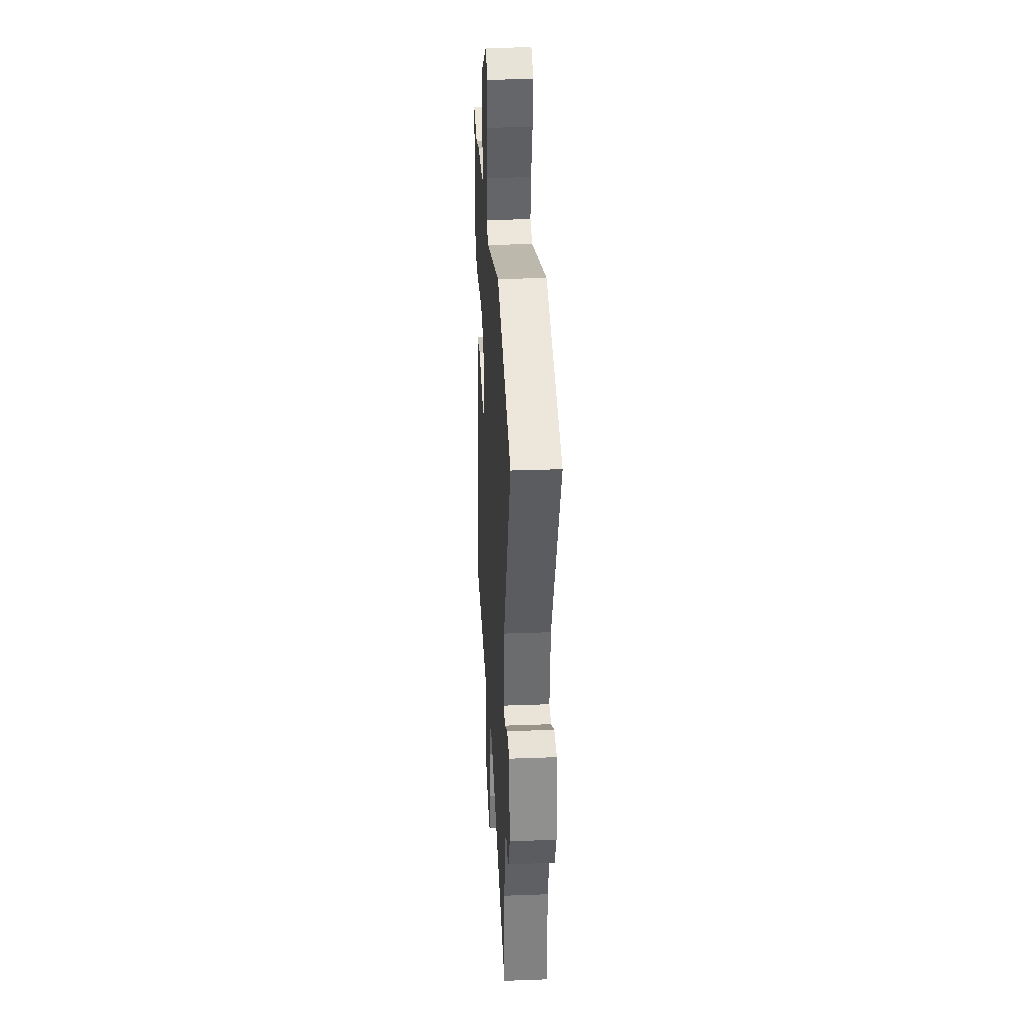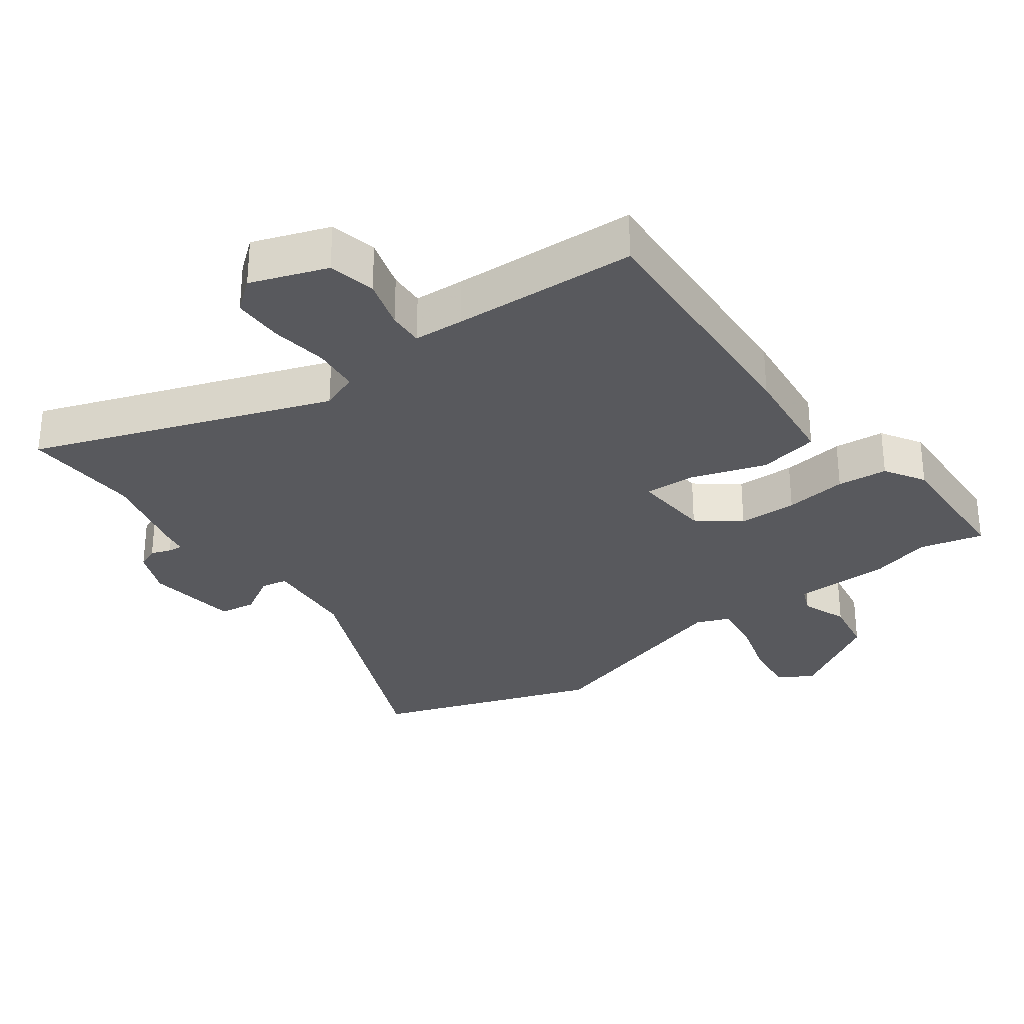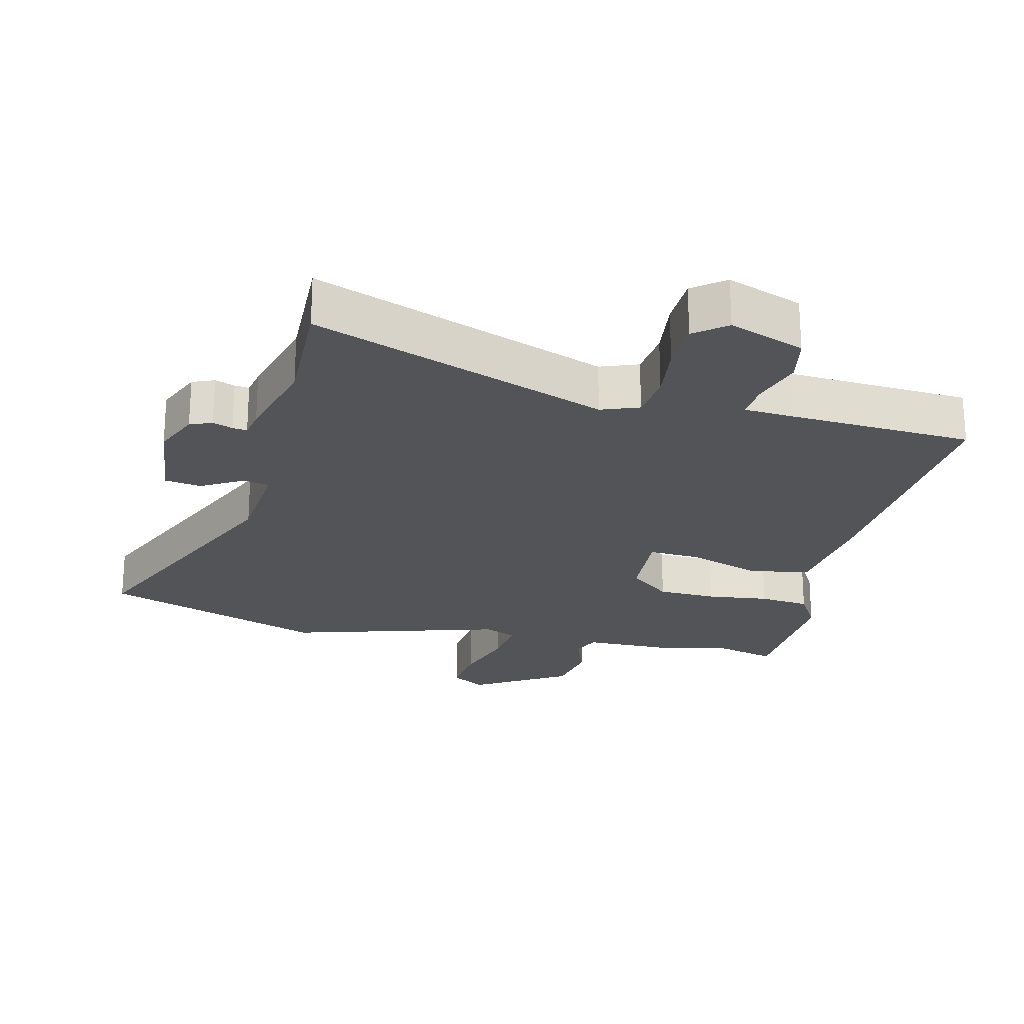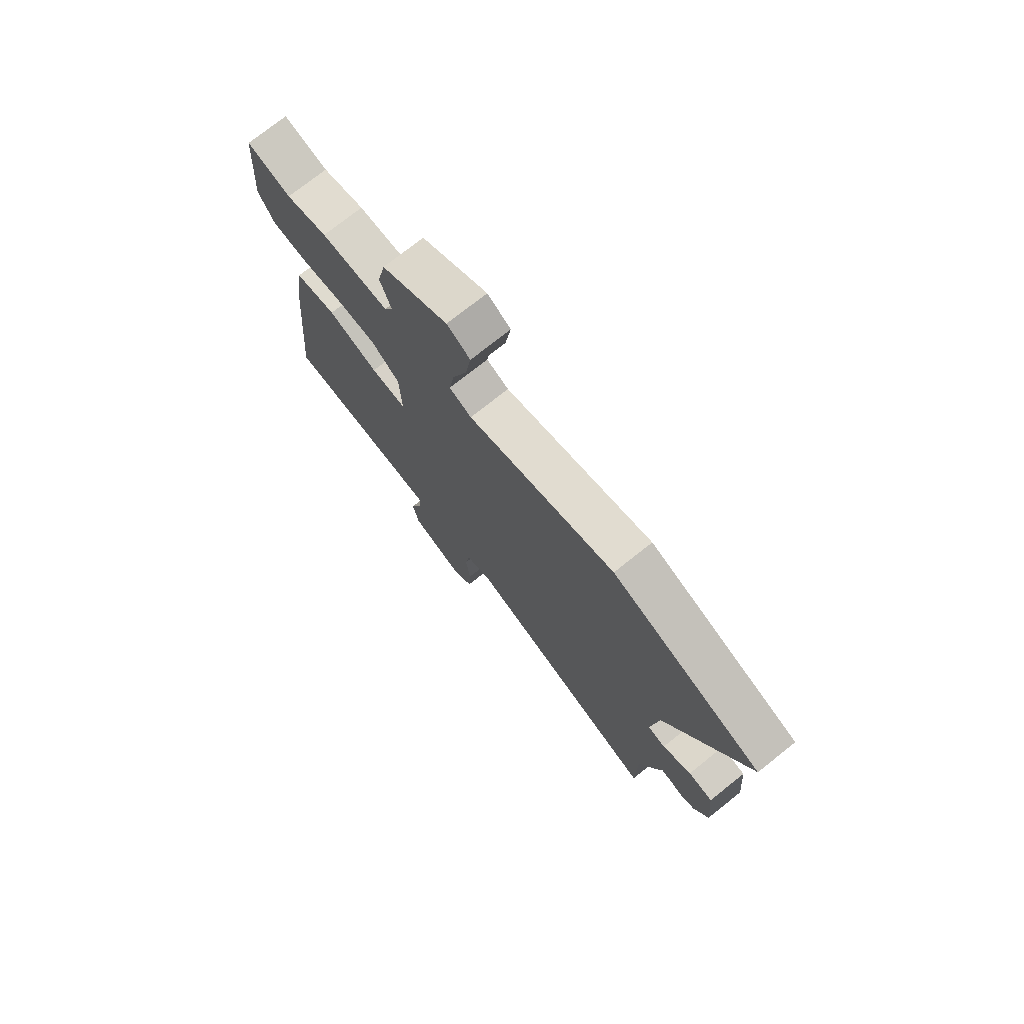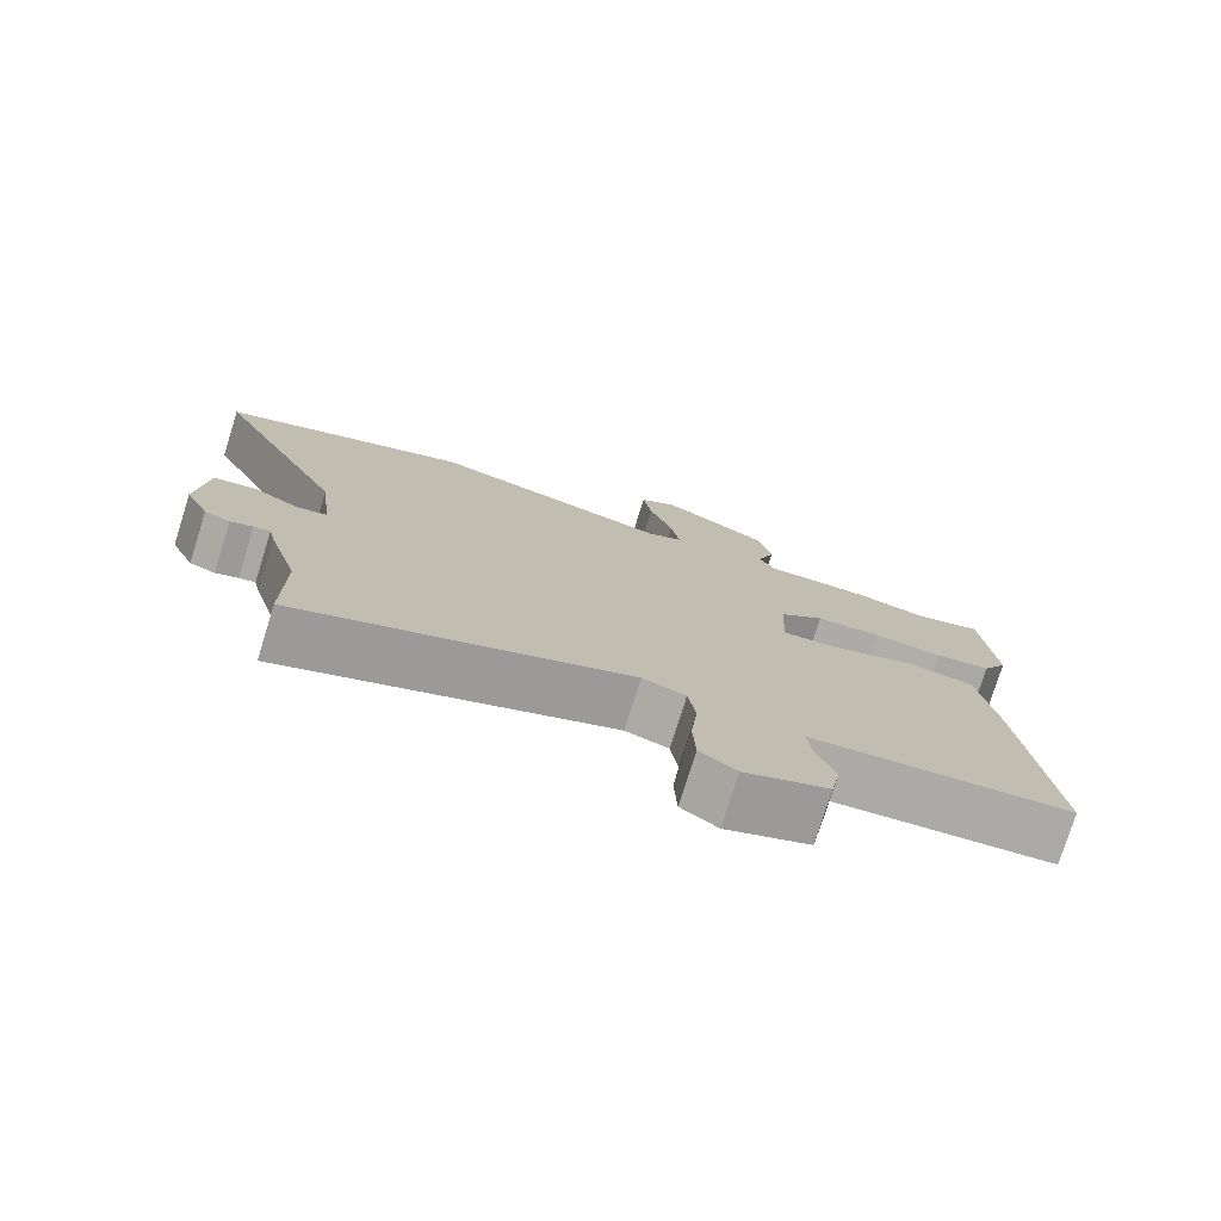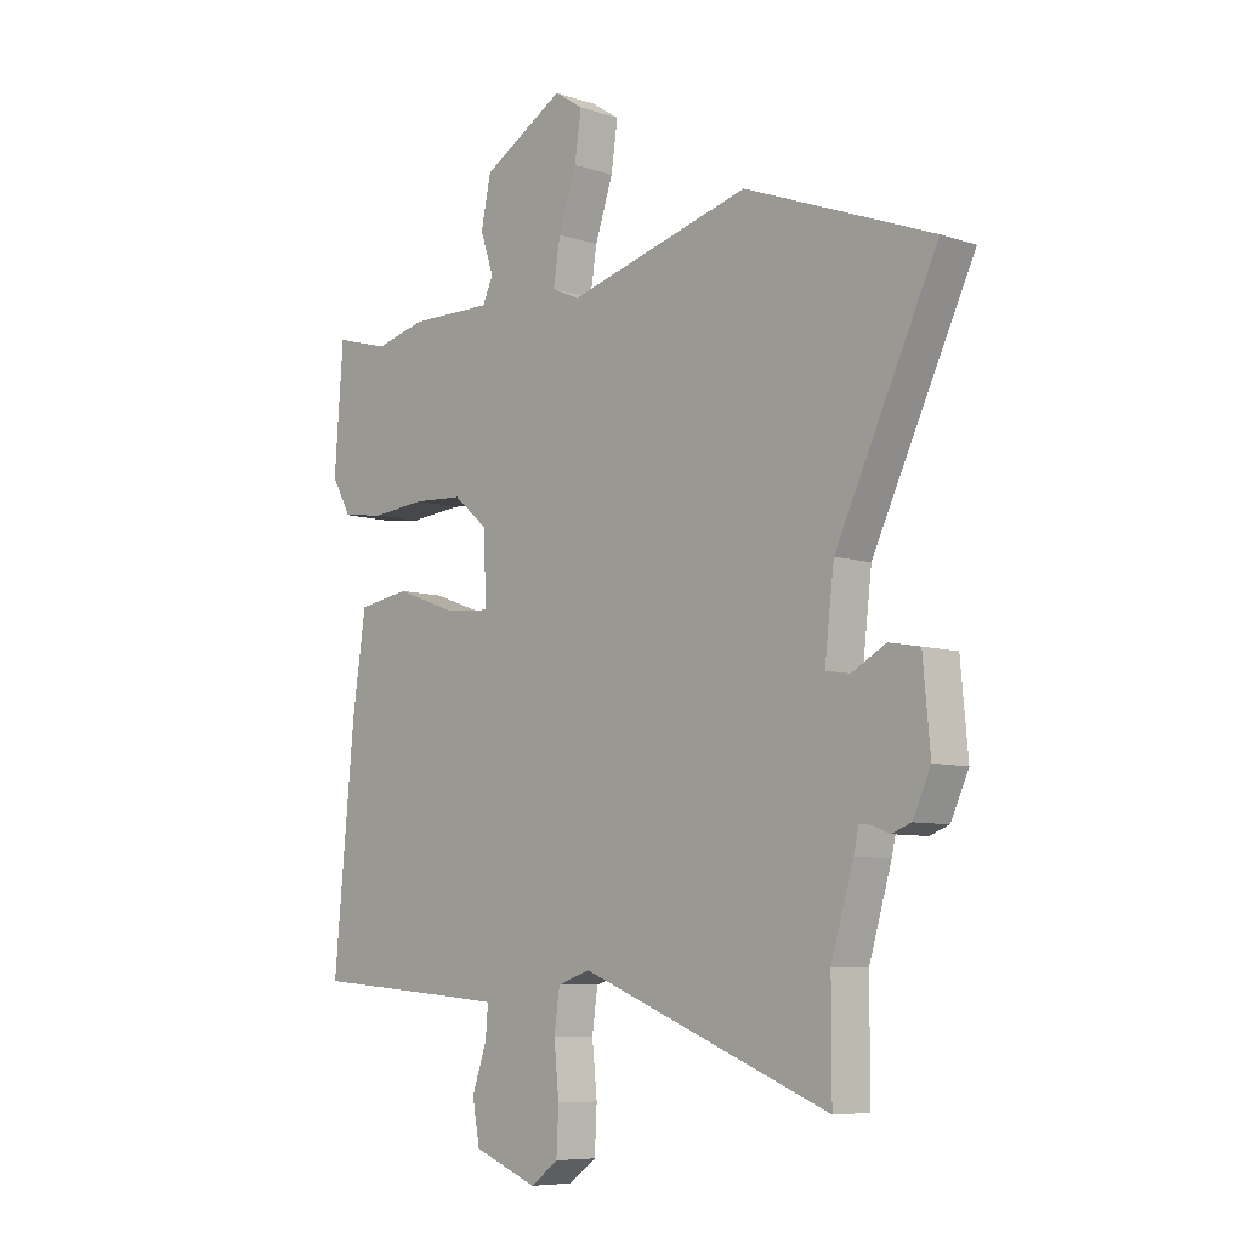
<metadata>
{"format":"obj","ext":"obj","renderer":"f3d","projection":"perspective","resolution":1024,"background":"white","views":[{"elev":29.9,"azim":86.9,"up":"+Z"},{"elev":-30.2,"azim":-141.6,"up":"+Y"},{"elev":-23.3,"azim":168.0,"up":"+Y"},{"elev":74.8,"azim":51.5,"up":"+Z"},{"elev":-77.0,"azim":162.6,"up":"+Z"},{"elev":-7.5,"azim":47.1,"up":"+Z"}]}
</metadata>
<code>
v -0.508 0.07 0.502
v -0.412 0.07 0.475
v -0.321 0.07 0.497
v -0.172 0.07 0.495
v -0.153 0.07 0.536
v -0.177 0.07 0.606
v -0.159 0.07 0.691
v -0.013 0.07 0.775
v 0.038 0.07 0.742
v 0.026 0.07 0.661
v -0.006 0.07 0.566
v -0.018 0.07 0.49
v 0.031 0.07 0.468
v 0.358 0.07 0.555
v 0.693 0.07 0.425
v 0.512 0.07 0.048
v 0.495 0.07 -0.094
v 0.535 0.07 -0.103
v 0.599 0.07 -0.068
v 0.654 0.07 -0.078
v 0.667 0.07 -0.22
v 0.635 0.07 -0.289
v 0.601 0.07 -0.302
v 0.571 0.07 -0.29
v 0.549 0.07 -0.287
v 0.54 0.07 -0.327
v 0.5 0.07 -0.461
v 0.5 0.07 -0.64
v 0.056 0.07 -0.463
v -0.002 0.07 -0.483
v -0.012 0.07 -0.553
v -0.003 0.07 -0.641
v -0.007 0.07 -0.718
v -0.056 0.07 -0.754
v -0.17 0.07 -0.709
v -0.183 0.07 -0.637
v -0.157 0.07 -0.561
v -0.152 0.07 -0.507
v -0.228 0.07 -0.5
v -0.506 0.07 -0.477
v -0.469 0.07 -0.082
v -0.445 0.07 0.08
v -0.353 0.07 0.095
v -0.242 0.07 0.054
v -0.163 0.07 0.048
v -0.167 0.07 0.168
v -0.229 0.07 0.22
v -0.318 0.07 0.225
v -0.413 0.07 0.216
v -0.489 0.07 0.226
v -0.524 0.07 0.288
v -0.508 0 0.502
v -0.412 0 0.475
v -0.321 0 0.497
v -0.172 0 0.495
v -0.153 0 0.536
v -0.177 0 0.606
v -0.159 0 0.691
v -0.013 0 0.775
v 0.038 0 0.742
v 0.026 0 0.661
v -0.006 0 0.566
v -0.018 0 0.49
v 0.031 0 0.468
v 0.358 0 0.555
v 0.693 0 0.425
v 0.512 0 0.048
v 0.495 0 -0.094
v 0.535 0 -0.103
v 0.599 0 -0.068
v 0.654 0 -0.078
v 0.667 0 -0.22
v 0.635 0 -0.289
v 0.601 0 -0.302
v 0.571 0 -0.29
v 0.549 0 -0.287
v 0.54 0 -0.327
v 0.5 0 -0.461
v 0.5 0 -0.64
v 0.056 0 -0.463
v -0.002 0 -0.483
v -0.012 0 -0.553
v -0.003 0 -0.641
v -0.007 0 -0.718
v -0.056 0 -0.754
v -0.17 0 -0.709
v -0.183 0 -0.637
v -0.157 0 -0.561
v -0.152 0 -0.507
v -0.228 0 -0.5
v -0.506 0 -0.477
v -0.469 0 -0.082
v -0.445 0 0.08
v -0.353 0 0.095
v -0.242 0 0.054
v -0.163 0 0.048
v -0.167 0 0.168
v -0.229 0 0.22
v -0.318 0 0.225
v -0.413 0 0.216
v -0.489 0 0.226
v -0.524 0 0.288
f 48 49 50 51
f 47 48 51 1
f 46 47 1 2
f 41 42 43 44
f 39 40 41 44
f 38 39 44 45
f 34 35 36 37
f 34 37 38
f 31 32 33 34
f 30 31 34 38
f 29 30 38 45
f 27 28 29 45
f 25 26 27 45
f 21 22 23 24
f 18 19 20 21
f 17 18 21 24
f 13 14 15 16
f 12 13 16 17
f 8 9 10 11
f 8 11 12
f 5 6 7 8
f 4 5 8 12
f 46 2 3 4
f 24 25 45 46
f 17 24 46
f 4 12 17 46
f 102 101 100 99
f 52 102 99 98
f 53 52 98 97
f 95 94 93 92
f 95 92 91 90
f 96 95 90 89
f 88 87 86 85
f 89 88 85
f 85 84 83 82
f 89 85 82 81
f 96 89 81 80
f 96 80 79 78
f 96 78 77 76
f 75 74 73 72
f 72 71 70 69
f 75 72 69 68
f 67 66 65 64
f 68 67 64 63
f 62 61 60 59
f 63 62 59
f 59 58 57 56
f 63 59 56 55
f 55 54 53 97
f 97 96 76 75
f 97 75 68
f 97 68 63 55
f 1 52 53 2
f 2 53 54 3
f 3 54 55 4
f 4 55 56 5
f 5 56 57 6
f 6 57 58 7
f 7 58 59 8
f 8 59 60 9
f 9 60 61 10
f 10 61 62 11
f 11 62 63 12
f 12 63 64 13
f 13 64 65 14
f 14 65 66 15
f 15 66 67 16
f 16 67 68 17
f 17 68 69 18
f 18 69 70 19
f 19 70 71 20
f 20 71 72 21
f 21 72 73 22
f 22 73 74 23
f 23 74 75 24
f 24 75 76 25
f 25 76 77 26
f 26 77 78 27
f 27 78 79 28
f 28 79 80 29
f 29 80 81 30
f 30 81 82 31
f 31 82 83 32
f 32 83 84 33
f 33 84 85 34
f 34 85 86 35
f 35 86 87 36
f 36 87 88 37
f 37 88 89 38
f 38 89 90 39
f 39 90 91 40
f 40 91 92 41
f 41 92 93 42
f 42 93 94 43
f 43 94 95 44
f 44 95 96 45
f 45 96 97 46
f 46 97 98 47
f 47 98 99 48
f 48 99 100 49
f 49 100 101 50
f 50 101 102 51
f 51 102 52 1

</code>
